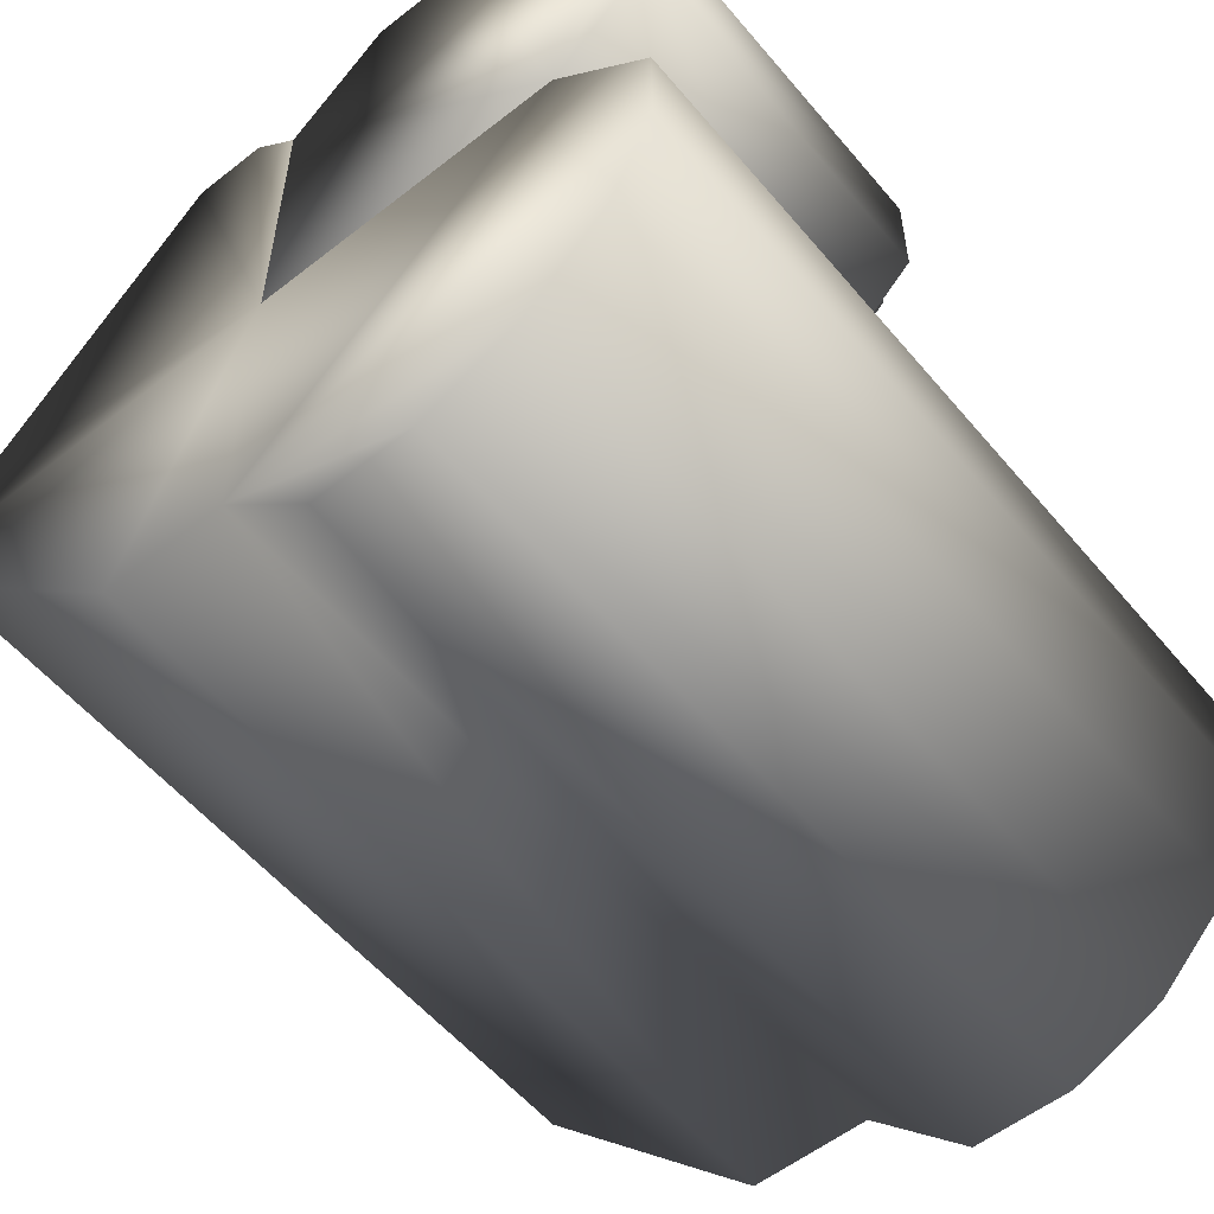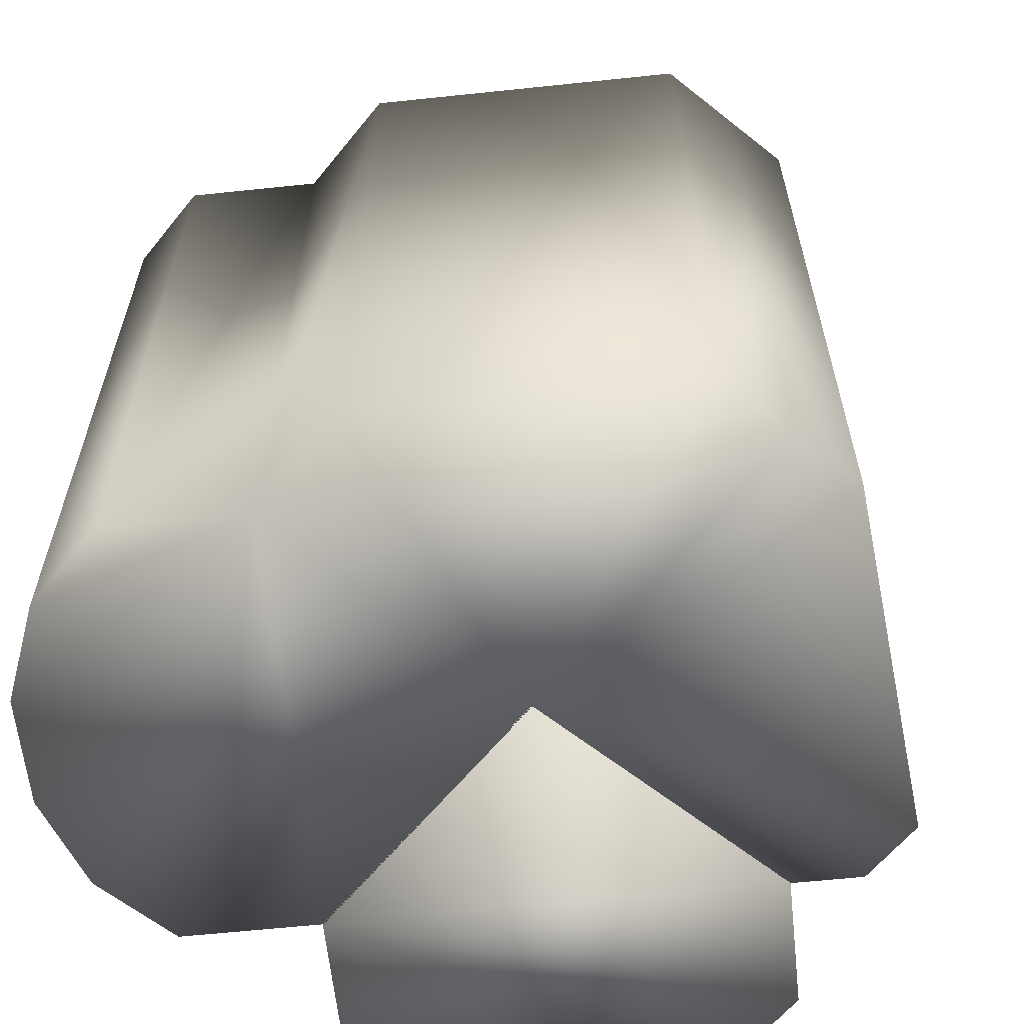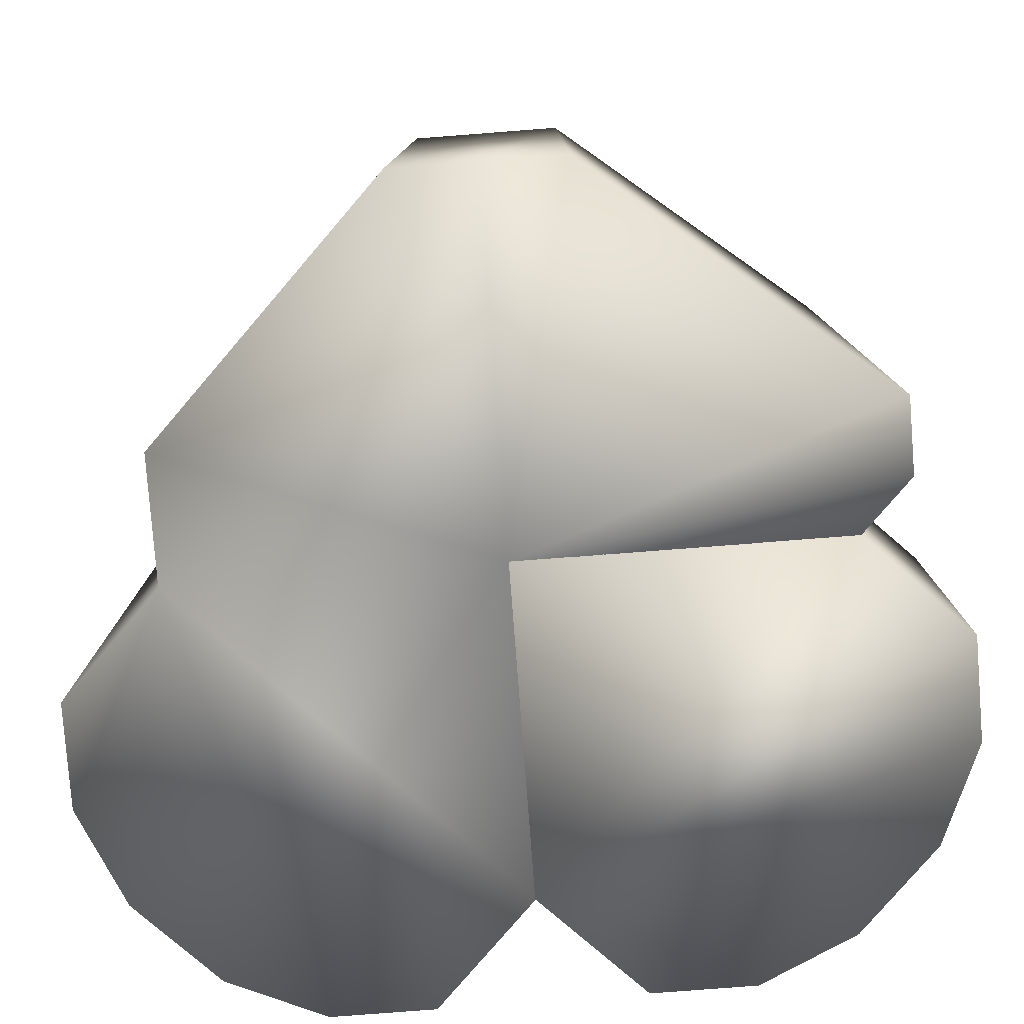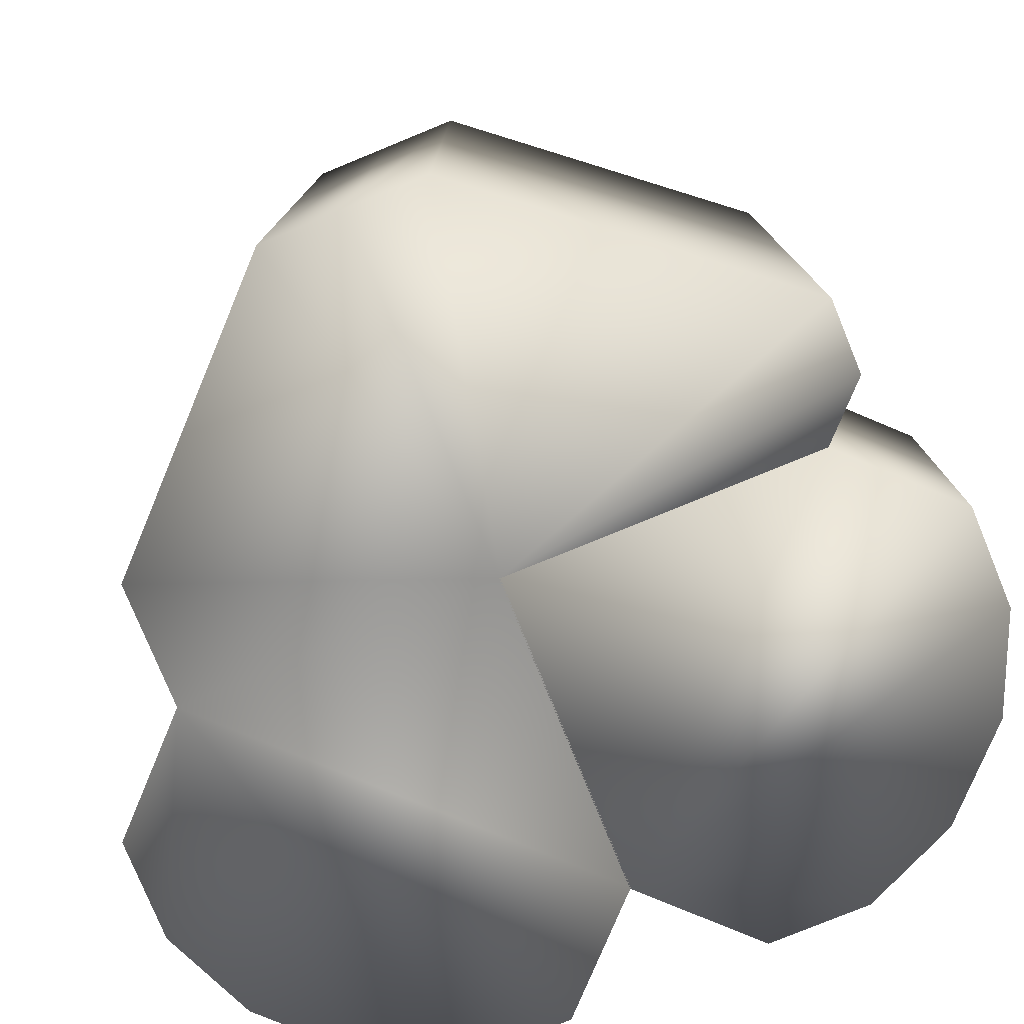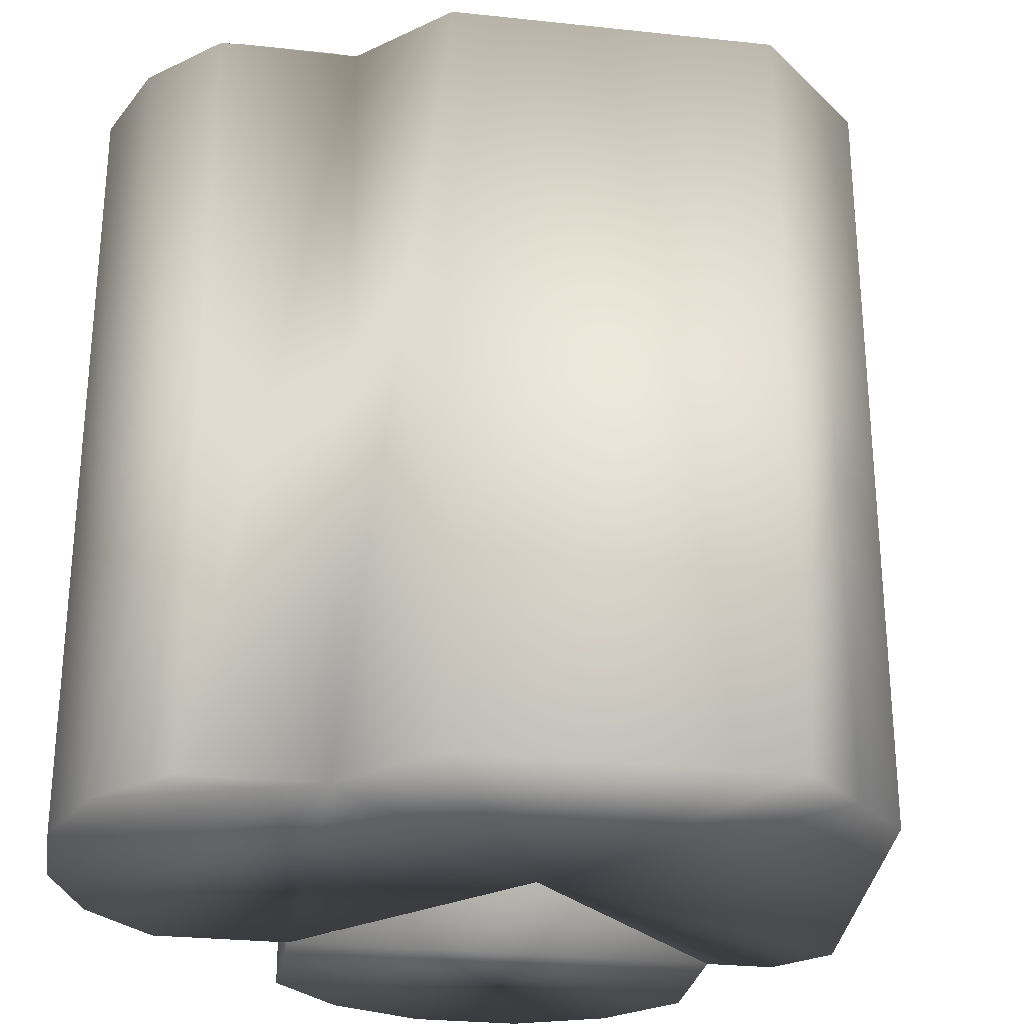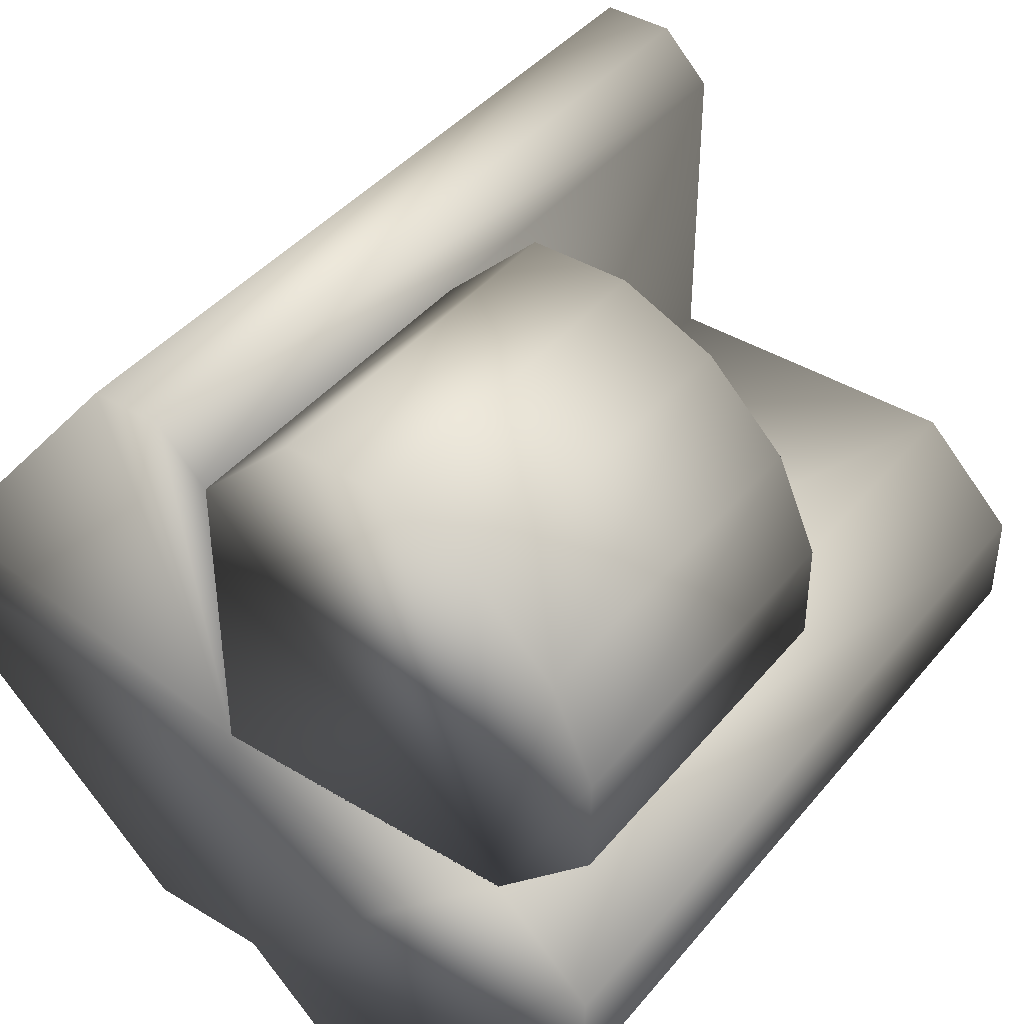
<metadata>
{"format":"obj","ext":"obj","renderer":"f3d","projection":"perspective","resolution":1024,"background":"white","views":[{"elev":-56.1,"azim":39.4,"up":"+Z"},{"elev":-61.9,"azim":-128.9,"up":"+Y"},{"elev":-79.9,"azim":-85.6,"up":"+Y"},{"elev":-78.1,"azim":-67.7,"up":"+Y"},{"elev":-27.9,"azim":-144.3,"up":"+Y"},{"elev":42.0,"azim":36.0,"up":"+Z"}]}
</metadata>
<code>
o cube3_copy12
v -0.05436 0.008 -0.001204
v -0.05436 0.67 -0.001204
v 0.3156 0.67 0.7688
v 0.7156 0.67 0.3688
v 0.3156 0.008 0.7688
v 0.7156 0.008 0.3688
v 0.7156 0.67 0.1816
v 0.5328 0.67 -0.001204
v 0.7156 0.008 0.1816
v 0.5328 0.008 -0.001204
v 0.13 0.008 0.7688
v -0.05436 0.008 0.5844
v 0.13 0.67 0.7688
v -0.05436 0.67 0.5844
v 0.6373 0.008 0.544
v 0.4909 0.008 0.6904
v 0.6373 0.67 0.544
v 0.4909 0.67 0.6904
v 0.4972 0.72 0.08482
v 0.03167 0.72 0.08482
v 0.03167 0.72 0.5488
v 0.1657 0.72 0.6828
v 0.2973 0.72 0.6828
v 0.4413 0.72 0.6184
v 0.5652 0.72 0.4944
v 0.6296 0.72 0.3504
v 0.6296 0.72 0.2172
v 0.514 0.67 0.04441
v 0.0007413 0.67 0.05389
v -0.00874 0.67 0.5655
v 0.1489 0.67 0.7232
v 0.3064 0.67 0.7255
v 0.4661 0.67 0.6544
v 0.6012 0.67 0.5192
v 0.6724 0.67 0.3596
v 0.67 0.67 0.2005
v -0.054 0.008 0.001204
v -0.054 1.502 0.001204
v 0.716 1.502 -0.3688
v 0.316 1.502 -0.7688
v 0.716 0.008 -0.3688
v 0.316 0.008 -0.7688
v 0.1288 1.502 -0.7688
v -0.054 1.502 -0.586
v 0.1288 0.008 -0.7688
v -0.054 0.008 -0.586
v 0.716 0.008 -0.1832
v 0.5316 0.008 0.001205
v 0.716 1.502 -0.1832
v 0.5316 1.502 0.001205
v 0.4912 0.008 -0.6904
v 0.6376 0.008 -0.544
v 0.4912 1.502 -0.6904
v 0.6376 1.502 -0.544
v -0.716 0.008 0.001203
v -0.716 1.502 0.001203
v -0.2824 1.502 0.6772
v -0.716 1.502 0.1496
v -0.2824 0.008 0.6772
v -0.716 0.008 0.1496
v -0.716 1.502 -0.1536
v -0.2836 1.502 -0.586
v -0.716 0.008 -0.1536
v -0.2836 0.008 -0.586
v -0.1464 0.008 0.6772
v -0.054 0.008 0.5848
v -0.1464 1.502 0.6772
v -0.054 1.502 0.5848
v -0.1104 1.54 0.5615
v -0.1104 1.54 0.001204
v -0.1104 1.54 -0.5296
v -0.2603 1.54 -0.5296
v -0.6596 1.54 -0.1303
v -0.6596 1.54 0.001203
v -0.6596 1.54 0.1294
v -0.2558 1.54 0.6208
v -0.1697 1.54 0.6208
v -0.08433 1.502 0.5722
v -0.08218 1.502 0.001204
v -0.09044 1.502 -0.5496
v -0.271 1.502 -0.5557
v -0.6857 1.502 -0.141
v -0.6878 1.502 0.001203
v -0.6862 1.502 0.1389
v -0.2678 1.502 0.6463
v -0.159 1.502 0.6469
v 0.01337 1.556 -0.5581
v 0.01337 1.556 -0.06616
v 0.5037 1.556 -0.06616
v 0.6486 1.556 -0.2111
v 0.6486 1.556 -0.3544
v 0.5812 1.556 -0.5052
v 0.4524 1.556 -0.634
v 0.3016 1.556 -0.7014
v 0.1567 1.556 -0.7014
v -0.01828 1.502 -0.5712
v -0.01085 1.502 -0.04194
v 0.5168 1.502 -0.03452
v 0.6803 1.502 -0.198
v 0.6821 1.502 -0.3616
v 0.6094 1.502 -0.5246
v 0.4718 1.502 -0.6622
v 0.3088 1.502 -0.7349
v 0.1436 1.502 -0.7331
g cube3_copy12_cube3_copy12_auv
f 1 12 14 2
f 2 8 10 1
f 2 29 28 8
f 3 13 11 5
f 3 32 31 13
f 4 6 9 7
f 4 35 34 17
f 7 36 35 4
f 8 7 9 10
f 8 28 36 7
f 10 9 6 15 16 5 11 12 1
f 12 11 13 14
f 13 31 30 14
f 14 30 29 2
f 16 18 3 5
f 17 15 6 4
f 17 34 33 18
f 18 16 15 17
f 18 33 32 3
f 19 28 29 20
f 20 21 22 23 24 25 26 27 19
f 20 29 30 21
f 21 30 31 22
f 22 31 32 23
f 23 32 33 24
f 24 33 34 25
f 25 34 35 26
f 26 35 36 27
f 27 36 28 19
f 37 48 50 38
f 37 55 63 64 46
f 37 66 65 59 60 55
f 38 68 66 37
f 38 79 78 68
f 38 97 96 44
f 39 49 47 41
f 39 100 99 49
f 40 42 45 43
f 40 103 102 53
f 43 104 103 40
f 44 43 45 46
f 44 80 79 38
f 44 96 104 43
f 46 45 42 51 52 41 47 48 37
f 46 64 62 44
f 48 47 49 50
f 49 99 98 50
f 50 98 97 38
f 52 54 39 41
f 53 51 42 40
f 53 102 101 54
f 54 52 51 53
f 54 101 100 39
f 55 60 58 56
f 56 61 63 55
f 56 83 82 61
f 57 59 65 67
f 57 85 84 58
f 58 84 83 56
f 59 57 58 60
f 61 82 81 62
f 62 81 80 44
f 64 63 61 62
f 67 86 85 57
f 68 67 65 66
f 68 78 86 67
f 69 78 79 70
f 70 71 72 73 74 75 76 77 69
f 70 79 80 71
f 71 80 81 72
f 72 81 82 73
f 73 82 83 74
f 74 83 84 75
f 75 84 85 76
f 76 85 86 77
f 77 86 78 69
f 87 96 97 88
f 88 89 90 91 92 93 94 95 87
f 88 97 98 89
f 89 98 99 90
f 90 99 100 91
f 91 100 101 92
f 92 101 102 93
f 93 102 103 94
f 94 103 104 95
f 95 104 96 87

</code>
